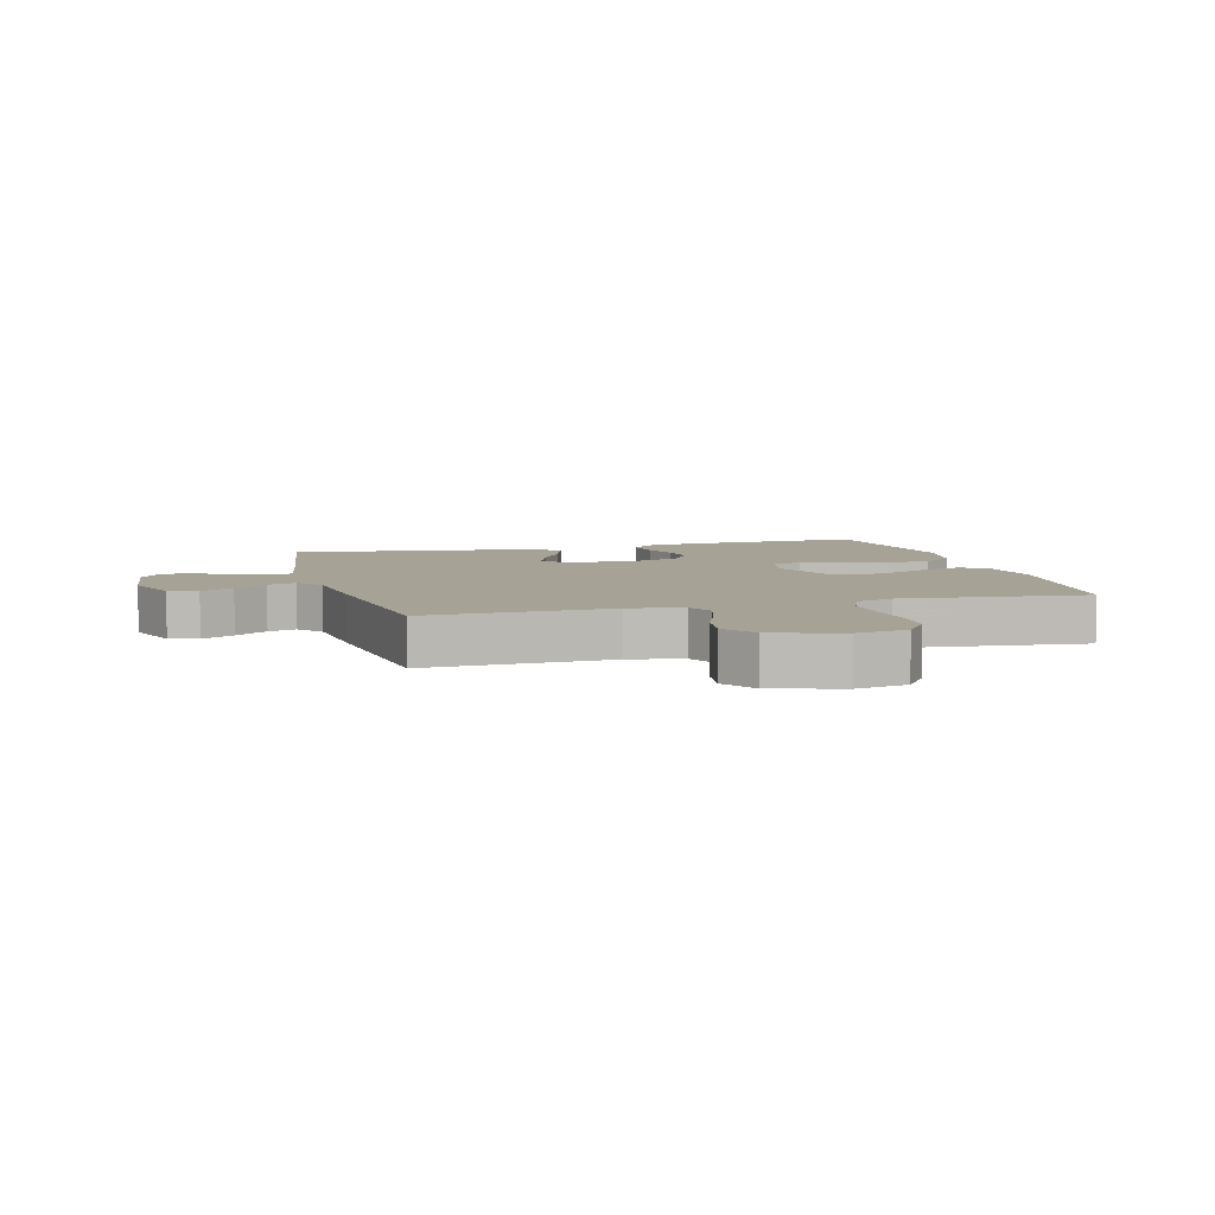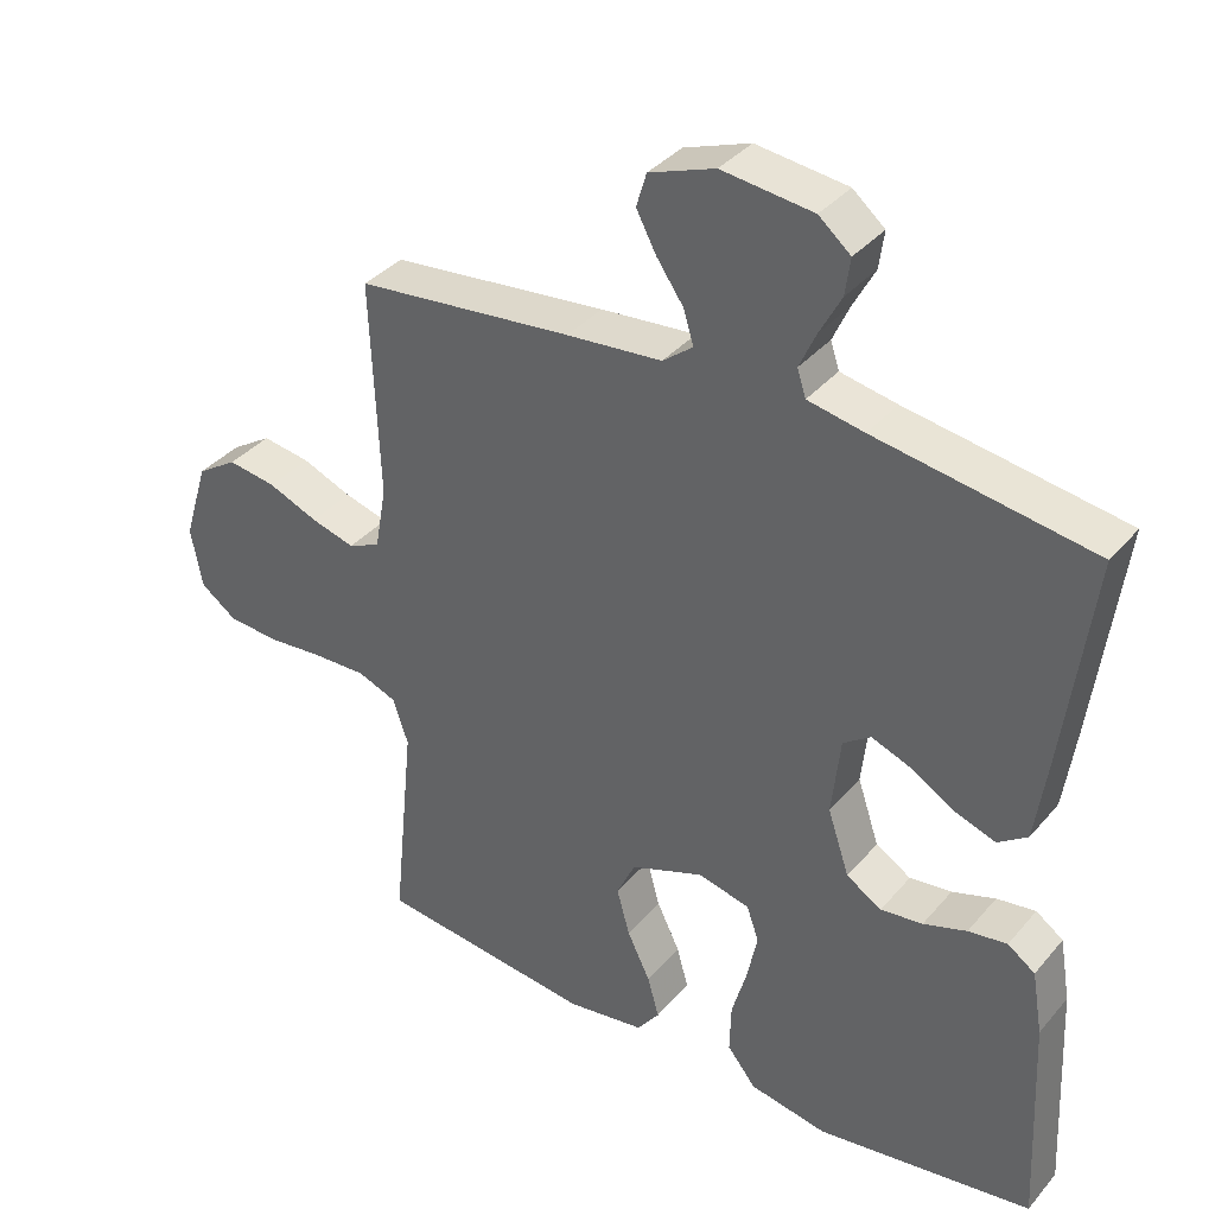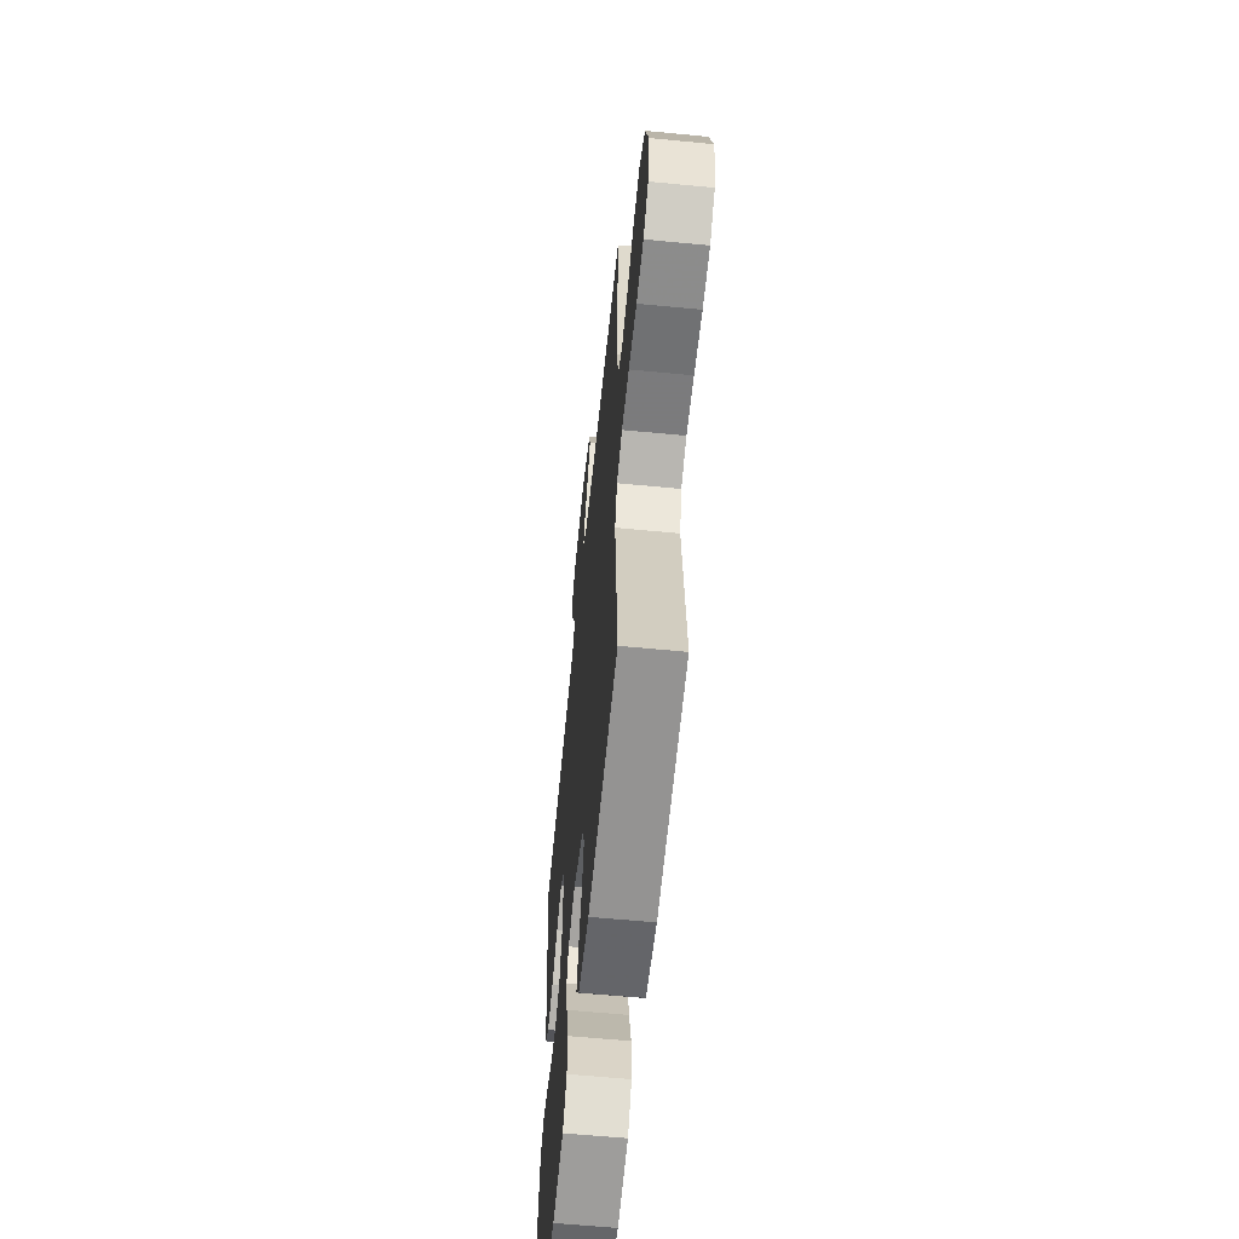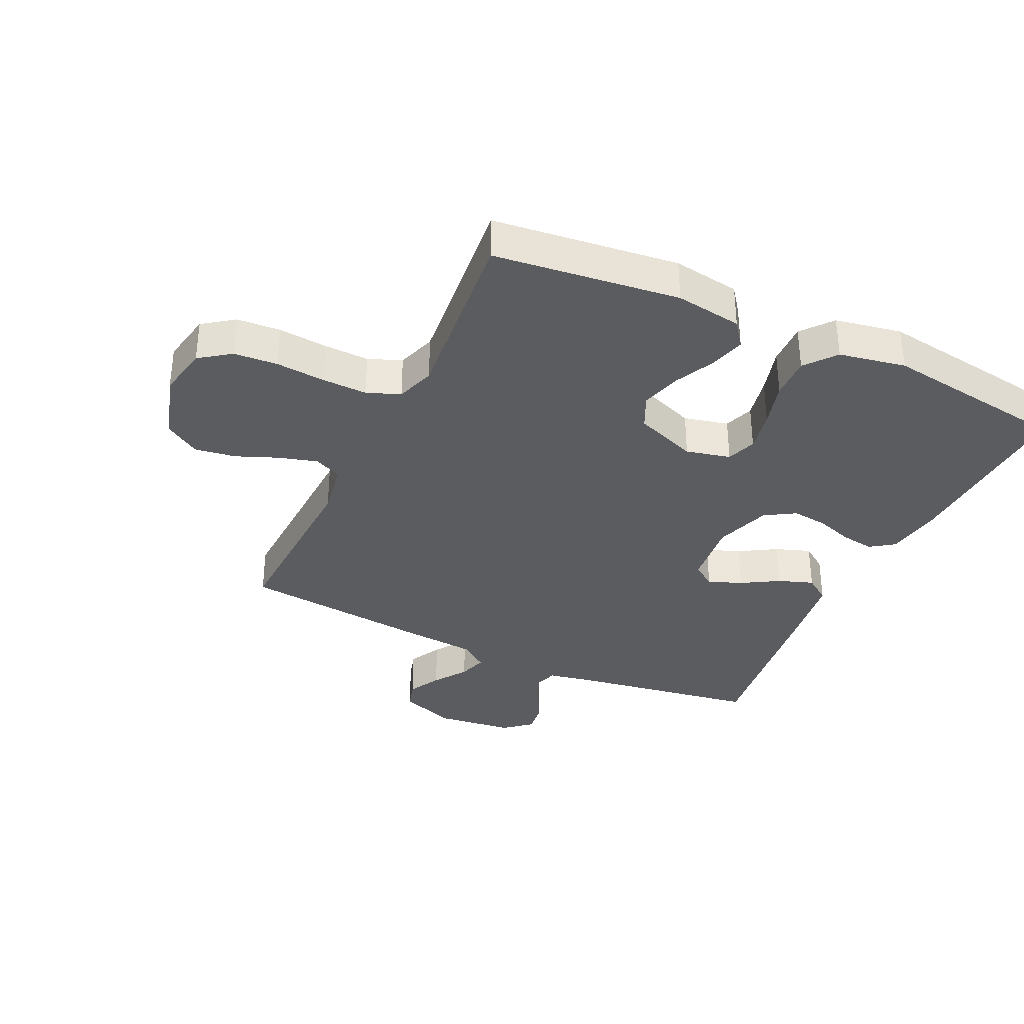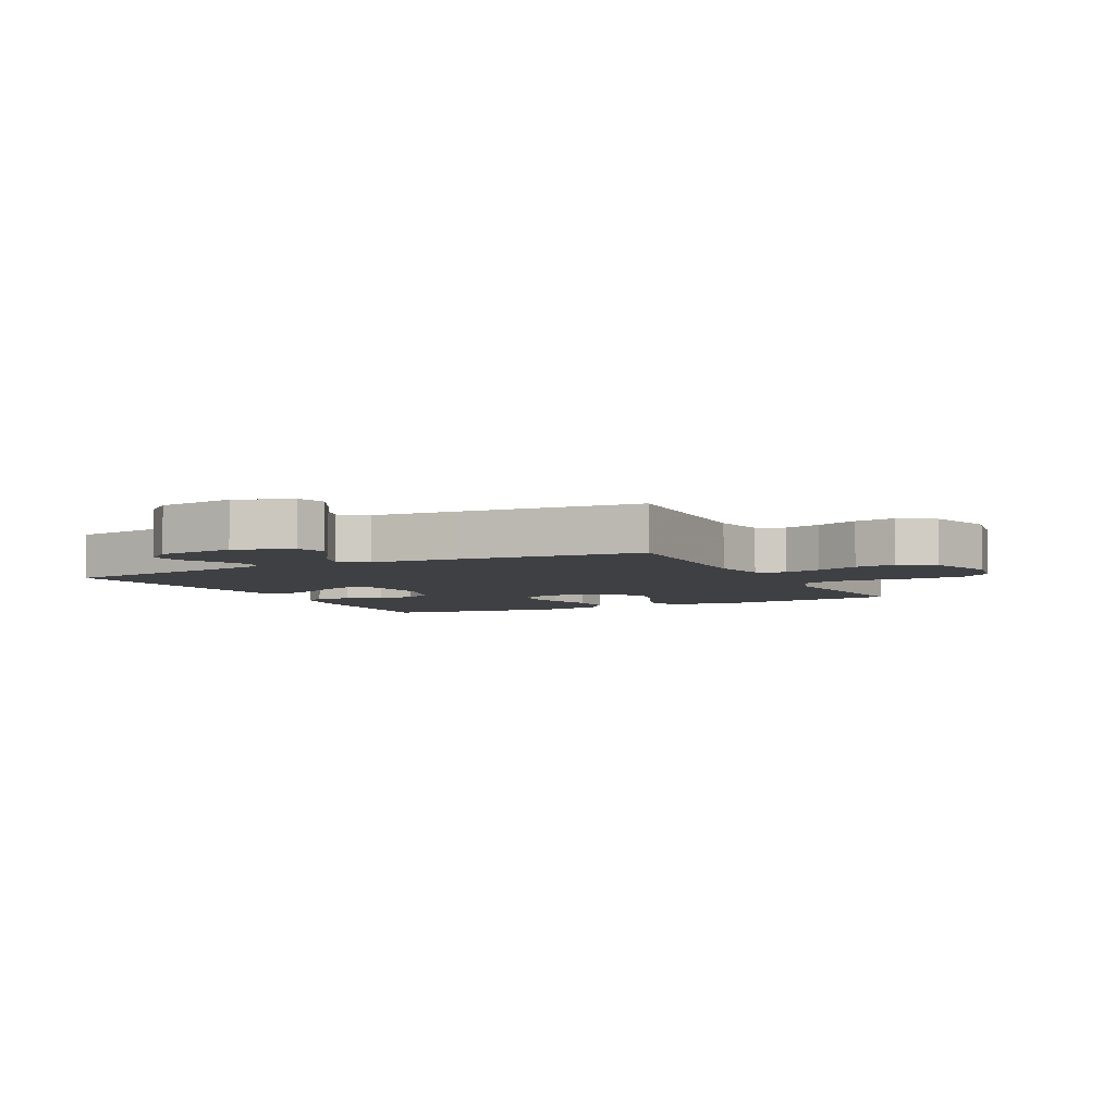
<metadata>
{"format":"obj","ext":"obj","renderer":"f3d","projection":"perspective","resolution":1024,"background":"white","views":[{"elev":6.3,"azim":74.6,"up":"+Y"},{"elev":36.6,"azim":-145.1,"up":"+Z"},{"elev":-60.1,"azim":84.3,"up":"+Z"},{"elev":-34.8,"azim":154.8,"up":"+Y"},{"elev":-5.0,"azim":27.1,"up":"+Y"}]}
</metadata>
<code>
v 0.5 0.07 0.5
v 0.488 0.07 0.2
v 0.504 0.07 0.112
v 0.548 0.07 0.092
v 0.609 0.07 0.109
v 0.678 0.07 0.137
v 0.745 0.07 0.147
v 0.801 0.07 0.111
v 0.835 0.07 0
v 0.819 0.07 -0.084
v 0.769 0.07 -0.12
v 0.698 0.07 -0.125
v 0.618 0.07 -0.118
v 0.545 0.07 -0.116
v 0.491 0.07 -0.137
v 0.47 0.07 -0.2
v 0.5 0.07 -0.5
v 0.2 0.07 -0.535
v 0.092 0.07 -0.519
v 0.061 0.07 -0.478
v 0.077 0.07 -0.421
v 0.109 0.07 -0.355
v 0.127 0.07 -0.29
v 0.101 0.07 -0.235
v 0 0.07 -0.197
v -0.072 0.07 -0.214
v -0.089 0.07 -0.262
v -0.075 0.07 -0.33
v -0.054 0.07 -0.404
v -0.052 0.07 -0.473
v -0.092 0.07 -0.523
v -0.2 0.07 -0.543
v -0.5 0.07 -0.5
v -0.486 0.07 -0.2
v -0.471 0.07 -0.112
v -0.433 0.07 -0.085
v -0.379 0.07 -0.093
v -0.319 0.07 -0.113
v -0.261 0.07 -0.12
v -0.212 0.07 -0.09
v -0.182 0.07 0
v -0.194 0.07 0.109
v -0.232 0.07 0.136
v -0.287 0.07 0.115
v -0.347 0.07 0.079
v -0.404 0.07 0.059
v -0.445 0.07 0.088
v -0.461 0.07 0.2
v -0.5 0.07 0.5
v -0.2 0.07 0.547
v -0.122 0.07 0.562
v -0.11 0.07 0.599
v -0.133 0.07 0.65
v -0.163 0.07 0.706
v -0.17 0.07 0.757
v -0.126 0.07 0.794
v 0 0.07 0.809
v 0.091 0.07 0.776
v 0.105 0.07 0.729
v 0.077 0.07 0.676
v 0.04 0.07 0.623
v 0.026 0.07 0.577
v 0.068 0.07 0.544
v 0.2 0.07 0.532
v 0.5 0 0.5
v 0.488 0 0.2
v 0.504 0 0.112
v 0.548 0 0.092
v 0.609 0 0.109
v 0.678 0 0.137
v 0.745 0 0.147
v 0.801 0 0.111
v 0.835 0 0
v 0.819 0 -0.084
v 0.769 0 -0.12
v 0.698 0 -0.125
v 0.618 0 -0.118
v 0.545 0 -0.116
v 0.491 0 -0.137
v 0.47 0 -0.2
v 0.5 0 -0.5
v 0.2 0 -0.535
v 0.092 0 -0.519
v 0.061 0 -0.478
v 0.077 0 -0.421
v 0.109 0 -0.355
v 0.127 0 -0.29
v 0.101 0 -0.235
v 0 0 -0.197
v -0.072 0 -0.214
v -0.089 0 -0.262
v -0.075 0 -0.33
v -0.054 0 -0.404
v -0.052 0 -0.473
v -0.092 0 -0.523
v -0.2 0 -0.543
v -0.5 0 -0.5
v -0.486 0 -0.2
v -0.471 0 -0.112
v -0.433 0 -0.085
v -0.379 0 -0.093
v -0.319 0 -0.113
v -0.261 0 -0.12
v -0.212 0 -0.09
v -0.182 0 0
v -0.194 0 0.109
v -0.232 0 0.136
v -0.287 0 0.115
v -0.347 0 0.079
v -0.404 0 0.059
v -0.445 0 0.088
v -0.461 0 0.2
v -0.5 0 0.5
v -0.2 0 0.547
v -0.122 0 0.562
v -0.11 0 0.599
v -0.133 0 0.65
v -0.163 0 0.706
v -0.17 0 0.757
v -0.126 0 0.794
v 0 0 0.809
v 0.091 0 0.776
v 0.105 0 0.729
v 0.077 0 0.676
v 0.04 0 0.623
v 0.026 0 0.577
v 0.068 0 0.544
v 0.2 0 0.532
f 63 64 1 2
f 62 63 2 3
f 58 59 60 61
f 56 57 58 61
f 56 61 62
f 53 54 55 56
f 52 53 56 62
f 51 52 62 3
f 47 48 49 50
f 44 45 46 47
f 43 44 47 50
f 42 43 50 51
f 35 36 37 38
f 35 38 39
f 34 35 39
f 33 34 39
f 32 33 39 40
f 28 29 30 31
f 27 28 31 32
f 26 27 32 40
f 19 20 21 22
f 19 22 23
f 16 17 18 19
f 15 16 19 23
f 10 11 12 13
f 10 13 14
f 9 10 14
f 8 9 14 15
f 5 6 7 8
f 4 5 8 15
f 41 42 51 3
f 25 26 40 41
f 24 25 41 3
f 15 23 24
f 3 4 15 24
f 66 65 128 127
f 67 66 127 126
f 125 124 123 122
f 125 122 121 120
f 126 125 120
f 120 119 118 117
f 126 120 117 116
f 67 126 116 115
f 114 113 112 111
f 111 110 109 108
f 114 111 108 107
f 115 114 107 106
f 102 101 100 99
f 103 102 99
f 103 99 98
f 103 98 97
f 104 103 97 96
f 95 94 93 92
f 96 95 92 91
f 104 96 91 90
f 86 85 84 83
f 87 86 83
f 83 82 81 80
f 87 83 80 79
f 77 76 75 74
f 78 77 74
f 78 74 73
f 79 78 73 72
f 72 71 70 69
f 79 72 69 68
f 67 115 106 105
f 105 104 90 89
f 67 105 89 88
f 88 87 79
f 88 79 68 67
f 1 65 66 2
f 2 66 67 3
f 3 67 68 4
f 4 68 69 5
f 5 69 70 6
f 6 70 71 7
f 7 71 72 8
f 8 72 73 9
f 9 73 74 10
f 10 74 75 11
f 11 75 76 12
f 12 76 77 13
f 13 77 78 14
f 14 78 79 15
f 15 79 80 16
f 16 80 81 17
f 17 81 82 18
f 18 82 83 19
f 19 83 84 20
f 20 84 85 21
f 21 85 86 22
f 22 86 87 23
f 23 87 88 24
f 24 88 89 25
f 25 89 90 26
f 26 90 91 27
f 27 91 92 28
f 28 92 93 29
f 29 93 94 30
f 30 94 95 31
f 31 95 96 32
f 32 96 97 33
f 33 97 98 34
f 34 98 99 35
f 35 99 100 36
f 36 100 101 37
f 37 101 102 38
f 38 102 103 39
f 39 103 104 40
f 40 104 105 41
f 41 105 106 42
f 42 106 107 43
f 43 107 108 44
f 44 108 109 45
f 45 109 110 46
f 46 110 111 47
f 47 111 112 48
f 48 112 113 49
f 49 113 114 50
f 50 114 115 51
f 51 115 116 52
f 52 116 117 53
f 53 117 118 54
f 54 118 119 55
f 55 119 120 56
f 56 120 121 57
f 57 121 122 58
f 58 122 123 59
f 59 123 124 60
f 60 124 125 61
f 61 125 126 62
f 62 126 127 63
f 63 127 128 64
f 64 128 65 1

</code>
